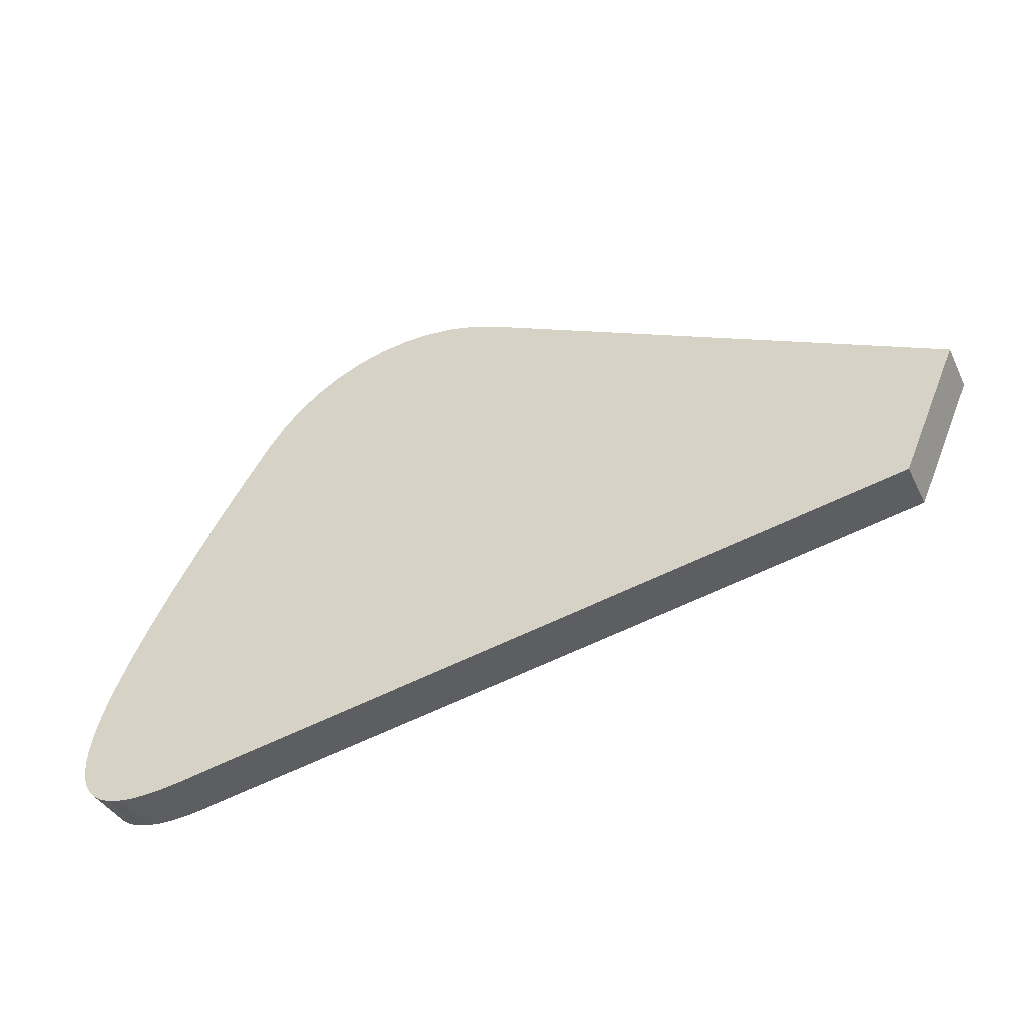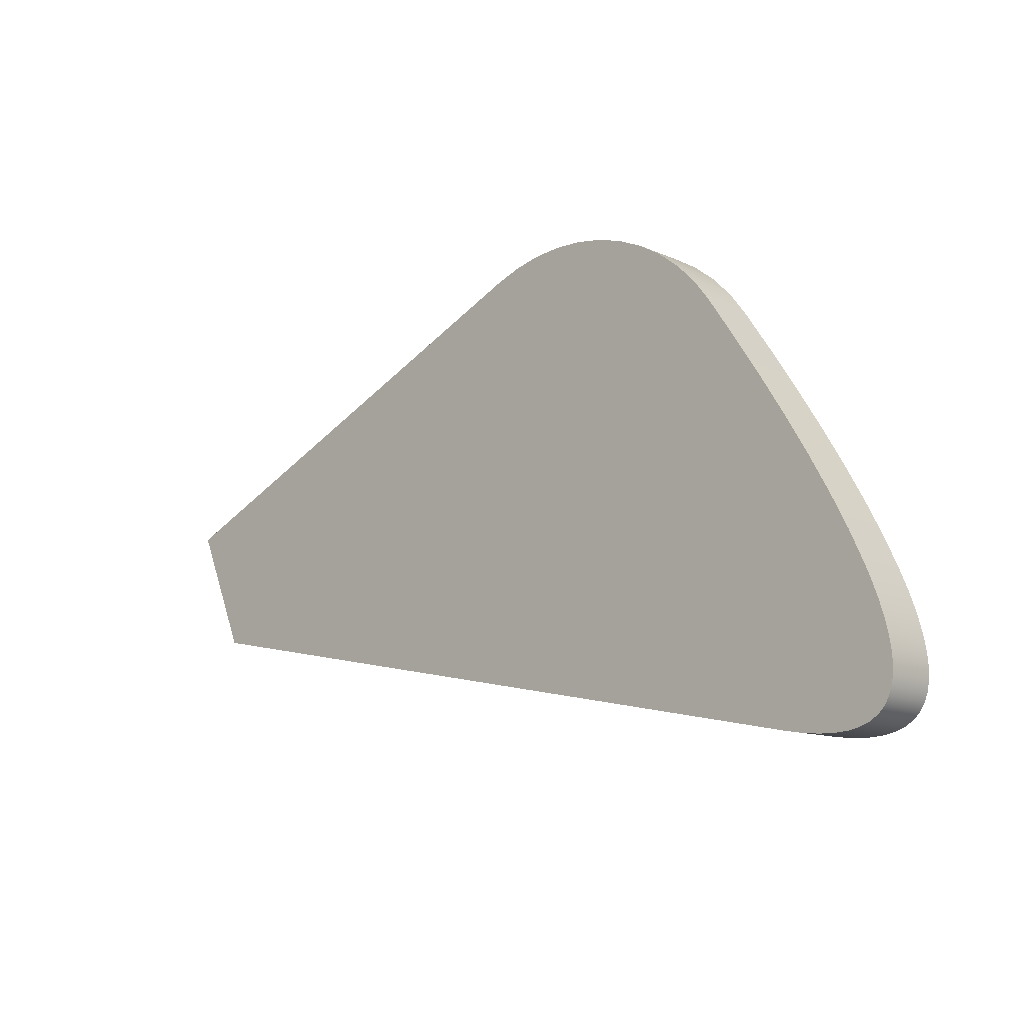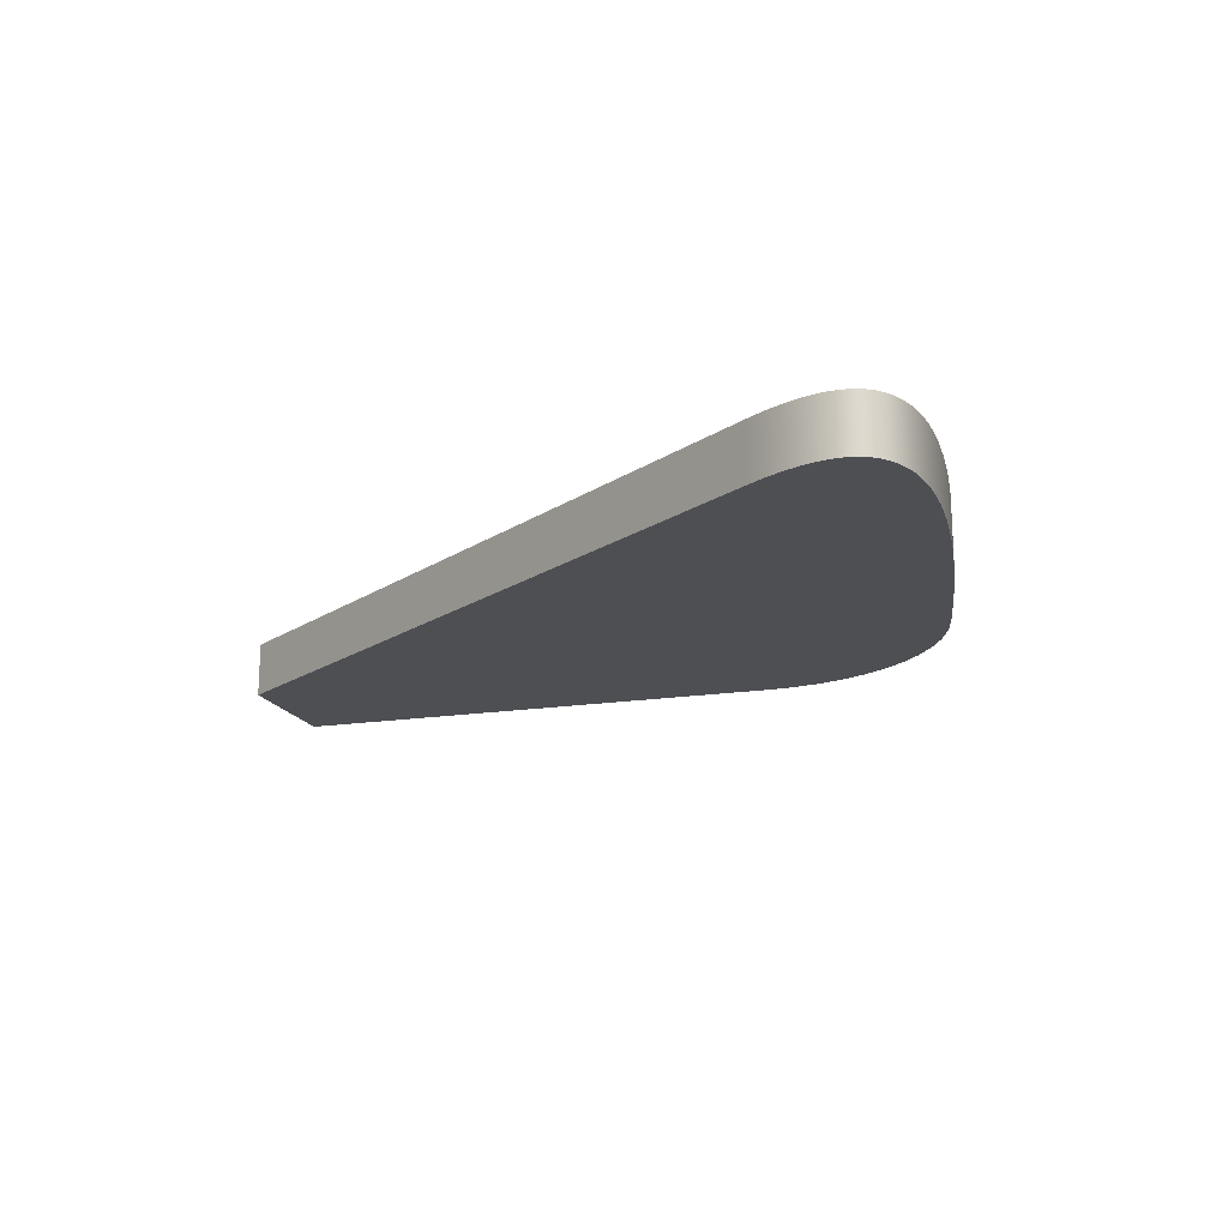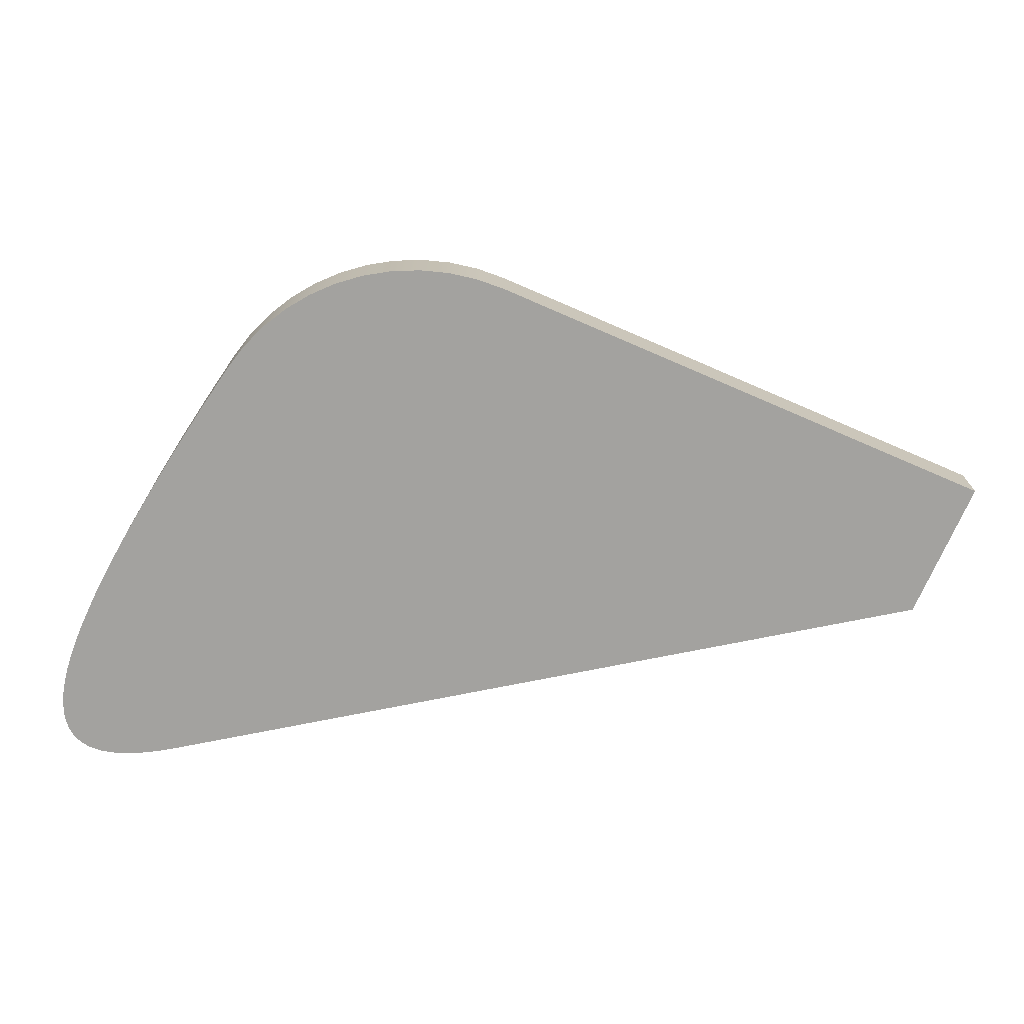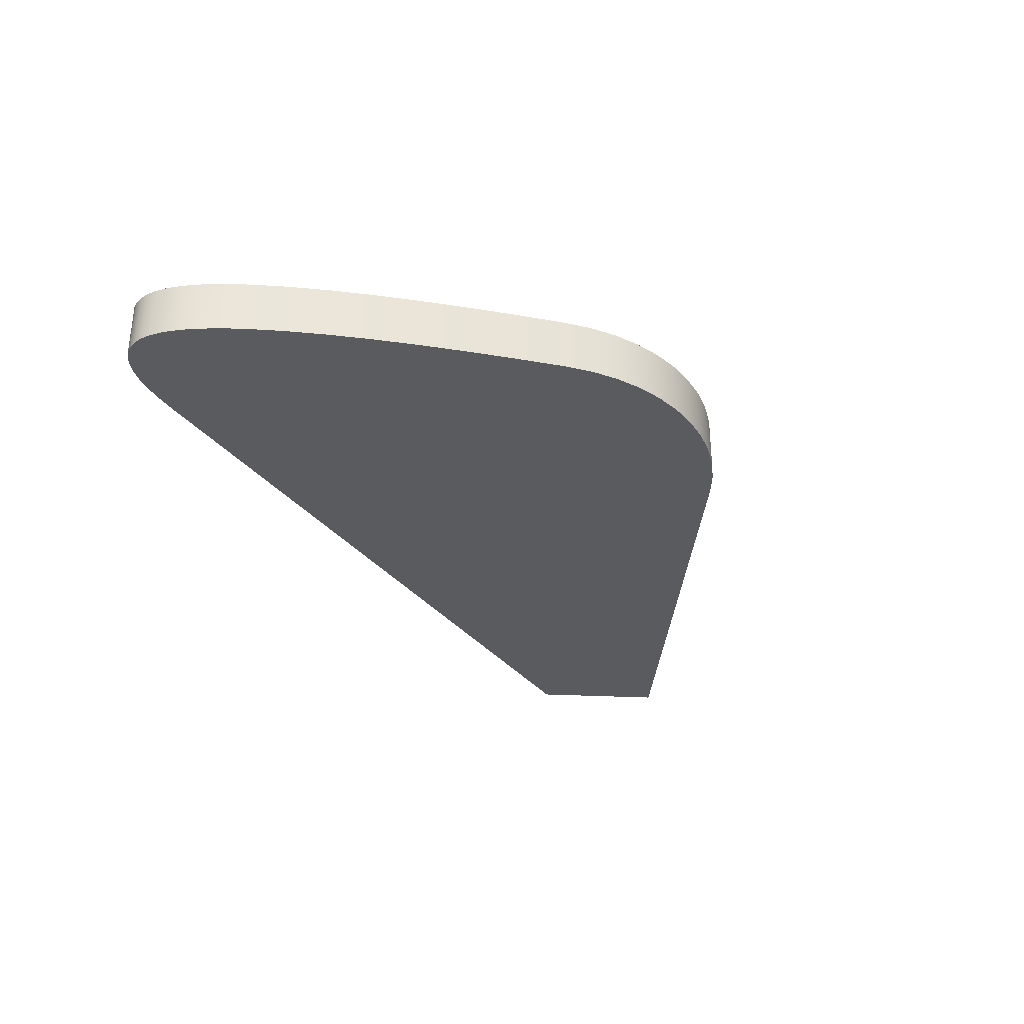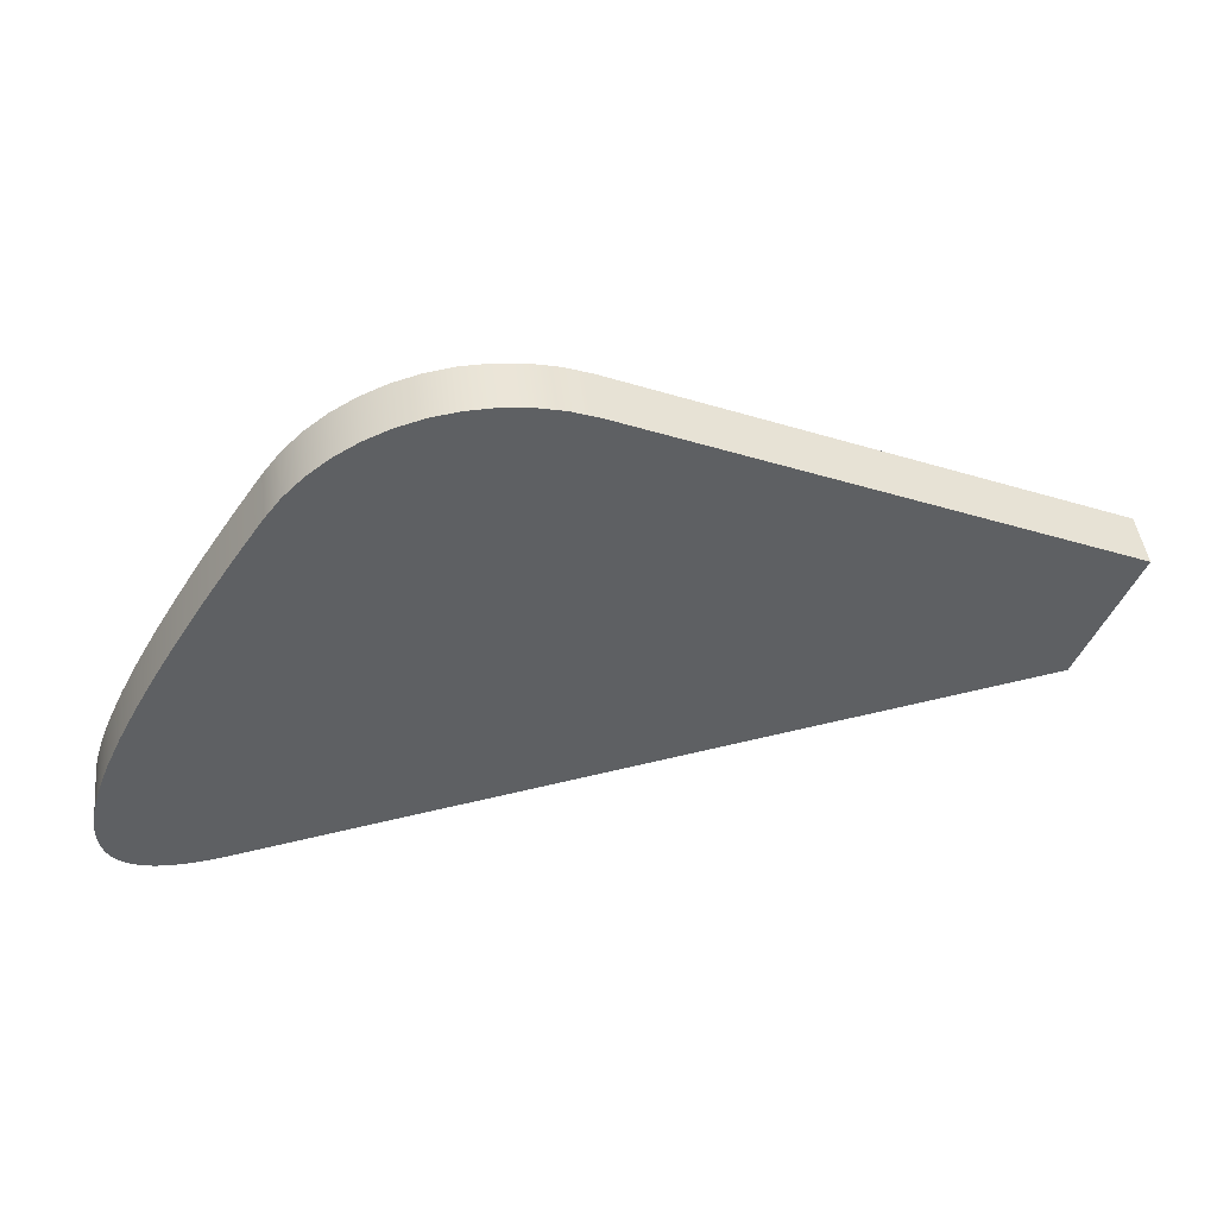
<metadata>
{"format":"obj","ext":"obj","renderer":"f3d","projection":"perspective","resolution":1024,"background":"white","views":[{"elev":-37.5,"azim":23.9,"up":"+Z"},{"elev":-11.9,"azim":-136.4,"up":"+Z"},{"elev":-17.6,"azim":-139.2,"up":"+Y"},{"elev":17.6,"azim":-0.4,"up":"+Z"},{"elev":-32.2,"azim":-70.3,"up":"+Y"},{"elev":44.5,"azim":-6.7,"up":"+Z"}]}
</metadata>
<code>
v -5.525 0 -1.203
v -12.4 0 -2.576
v -12.4 0.5 -2.576
v -5.525 0.5 -1.203
v -5.025 0 -0.05694
v -5.525 0 -1.203
v -5.525 0.5 -1.203
v -5.025 0.5 -0.05694
v -9.306 0 1.811
v -5.025 0 -0.05694
v -5.025 0.5 -0.05694
v -9.306 0.5 1.811
v -11.76 0 1.102
v -11.61 0 1.301
v -11.43 0 1.479
v -11.23 0 1.633
v -11.01 0 1.761
v -10.78 0 1.861
v -10.54 0 1.931
v -10.29 0 1.97
v -10.04 0 1.977
v -9.788 0 1.953
v -9.542 0 1.897
v -9.306 0 1.811
v -9.306 0.5 1.811
v -9.542 0.5 1.897
v -9.788 0.5 1.953
v -10.04 0.5 1.977
v -10.29 0.5 1.97
v -10.54 0.5 1.931
v -10.78 0.5 1.861
v -11.01 0.5 1.761
v -11.23 0.5 1.633
v -11.43 0.5 1.479
v -11.61 0.5 1.301
v -11.76 0.5 1.102
v -12.4 0 -2.576
v -12.58 0 -2.607
v -12.75 0 -2.625
v -12.89 0 -2.629
v -13.02 0 -2.619
v -13.13 0 -2.597
v -13.22 0 -2.562
v -13.29 0 -2.515
v -13.35 0 -2.456
v -13.39 0 -2.387
v -13.42 0 -2.307
v -13.44 0 -2.217
v -13.44 0 -2.118
v -13.43 0 -2.01
v -13.41 0 -1.895
v -13.38 0 -1.771
v -13.33 0 -1.641
v -13.28 0 -1.504
v -13.23 0 -1.361
v -13.08 0 -1.059
v -12.92 0 -0.7366
v -12.72 0 -0.3973
v -12.51 0 -0.04259
v -12.28 0 0.326
v -12.03 0 0.7076
v -11.76 0 1.102
v -11.76 0.5 1.102
v -12.03 0.5 0.7076
v -12.28 0.5 0.326
v -12.51 0.5 -0.04259
v -12.72 0.5 -0.3973
v -12.92 0.5 -0.7366
v -13.08 0.5 -1.059
v -13.23 0.5 -1.361
v -13.28 0.5 -1.504
v -13.33 0.5 -1.641
v -13.38 0.5 -1.771
v -13.41 0.5 -1.895
v -13.43 0.5 -2.01
v -13.44 0.5 -2.118
v -13.44 0.5 -2.217
v -13.42 0.5 -2.307
v -13.39 0.5 -2.387
v -13.35 0.5 -2.456
v -13.29 0.5 -2.515
v -13.22 0.5 -2.562
v -13.13 0.5 -2.597
v -13.02 0.5 -2.619
v -12.89 0.5 -2.629
v -12.75 0.5 -2.625
v -12.58 0.5 -2.607
v -12.4 0.5 -2.576
v -12.4 0.5 -2.576
v -12.58 0.5 -2.607
v -12.75 0.5 -2.625
v -12.89 0.5 -2.629
v -13.02 0.5 -2.619
v -13.13 0.5 -2.597
v -13.22 0.5 -2.562
v -13.29 0.5 -2.515
v -13.35 0.5 -2.456
v -13.39 0.5 -2.387
v -13.42 0.5 -2.307
v -13.44 0.5 -2.217
v -13.44 0.5 -2.118
v -13.43 0.5 -2.01
v -13.41 0.5 -1.895
v -13.38 0.5 -1.771
v -13.33 0.5 -1.641
v -13.28 0.5 -1.504
v -13.23 0.5 -1.361
v -13.08 0.5 -1.059
v -12.92 0.5 -0.7366
v -12.72 0.5 -0.3973
v -12.51 0.5 -0.04259
v -12.28 0.5 0.326
v -12.03 0.5 0.7076
v -11.76 0.5 1.102
v -11.61 0.5 1.301
v -11.43 0.5 1.479
v -11.23 0.5 1.633
v -11.01 0.5 1.761
v -10.78 0.5 1.861
v -10.54 0.5 1.931
v -10.29 0.5 1.97
v -10.04 0.5 1.977
v -9.788 0.5 1.953
v -9.542 0.5 1.897
v -9.306 0.5 1.811
v -5.025 0.5 -0.05694
v -5.525 0.5 -1.203
v -11.76 0 1.102
v -12.03 0 0.7076
v -12.28 0 0.326
v -12.51 0 -0.04259
v -12.72 0 -0.3973
v -12.92 0 -0.7366
v -13.08 0 -1.059
v -13.23 0 -1.361
v -13.28 0 -1.504
v -13.33 0 -1.641
v -13.38 0 -1.771
v -13.41 0 -1.895
v -13.43 0 -2.01
v -13.44 0 -2.118
v -13.44 0 -2.217
v -13.42 0 -2.307
v -13.39 0 -2.387
v -13.35 0 -2.456
v -13.29 0 -2.515
v -13.22 0 -2.562
v -13.13 0 -2.597
v -13.02 0 -2.619
v -12.89 0 -2.629
v -12.75 0 -2.625
v -12.58 0 -2.607
v -12.4 0 -2.576
v -5.525 0 -1.203
v -5.025 0 -0.05694
v -9.306 0 1.811
v -9.542 0 1.897
v -9.788 0 1.953
v -10.04 0 1.977
v -10.29 0 1.97
v -10.54 0 1.931
v -10.78 0 1.861
v -11.01 0 1.761
v -11.23 0 1.633
v -11.43 0 1.479
v -11.61 0 1.301
g fe5befc8-e37f-11ea-be0d-54bf646e7e1f
f 1 2 4
f 4 2 3
g fe5c170a-e37f-11ea-bf39-54bf646e7e1f
f 5 6 8
f 8 6 7
g fe5c3de4-e37f-11ea-a658-54bf646e7e1f
f 9 10 12
f 12 10 11
g fe5c8c46-e37f-11ea-abb3-54bf646e7e1f
f 36 13 35
f 35 13 14
f 35 14 34
f 34 14 15
f 34 15 33
f 33 15 16
f 33 16 32
f 32 16 17
f 32 17 31
f 31 17 18
f 31 18 30
f 30 18 19
f 30 19 29
f 29 19 20
f 29 20 28
f 28 20 21
f 28 21 27
f 27 21 22
f 27 22 26
f 26 22 23
f 26 23 25
f 25 23 24
g fe5cb34c-e37f-11ea-9894-54bf646e7e1f
f 37 38 88
f 88 38 87
f 87 38 39
f 87 39 86
f 86 39 40
f 86 40 85
f 85 40 41
f 85 41 84
f 84 41 42
f 84 42 83
f 83 42 43
f 83 43 82
f 82 43 44
f 82 44 81
f 81 44 45
f 81 45 80
f 80 45 46
f 80 46 79
f 79 46 47
f 79 47 78
f 78 47 48
f 78 48 77
f 77 48 49
f 77 49 76
f 76 49 50
f 76 50 75
f 75 50 51
f 75 51 74
f 74 51 52
f 74 52 73
f 73 52 53
f 73 53 72
f 72 53 54
f 72 54 71
f 71 54 55
f 71 55 70
f 70 55 56
f 70 56 69
f 69 56 57
f 69 57 68
f 68 57 58
f 68 58 67
f 67 58 59
f 67 59 66
f 66 59 60
f 66 60 65
f 65 60 61
f 65 61 64
f 64 61 62
f 64 62 63
g fe5d0134-e37f-11ea-90ed-54bf646e7e1f
f 90 100 89
f 89 100 101
f 89 101 102
f 91 98 90
f 90 98 99
f 90 99 100
f 98 91 97
f 97 91 92
f 97 92 96
f 96 92 93
f 96 93 95
f 95 93 94
f 102 103 89
f 89 103 104
f 89 104 105
f 105 106 89
f 89 106 107
f 89 107 108
f 108 109 89
f 89 109 127
f 127 109 110
f 127 110 111
f 111 112 127
f 127 112 126
f 126 112 113
f 126 113 125
f 125 113 114
f 125 114 115
f 115 116 125
f 125 116 117
f 125 117 118
f 118 119 125
f 125 119 124
f 124 119 120
f 124 120 123
f 123 120 121
f 123 121 122
g fe5d4f76-e37f-11ea-b6af-54bf646e7e1f
f 166 128 156
f 156 128 129
f 156 129 155
f 155 129 130
f 155 130 154
f 154 130 131
f 154 131 132
f 132 133 154
f 154 133 153
f 153 133 134
f 153 134 135
f 135 136 153
f 153 136 137
f 153 137 138
f 138 139 153
f 153 139 140
f 153 140 141
f 141 142 153
f 153 142 152
f 152 142 143
f 152 143 144
f 152 144 151
f 151 144 145
f 151 145 150
f 150 145 146
f 150 146 149
f 149 146 147
f 149 147 148
f 157 162 156
f 156 162 163
f 156 163 164
f 162 157 161
f 161 157 158
f 161 158 160
f 160 158 159
f 164 165 156
f 156 165 166

</code>
